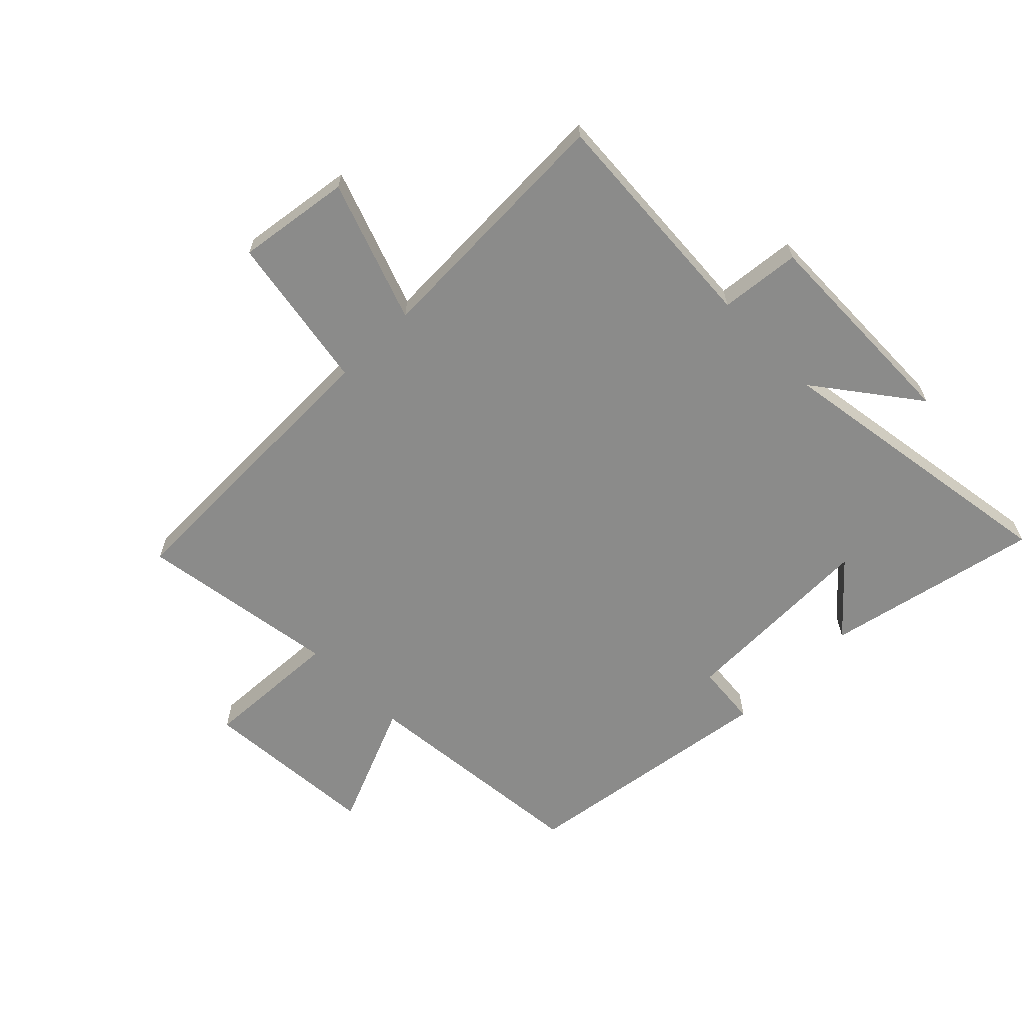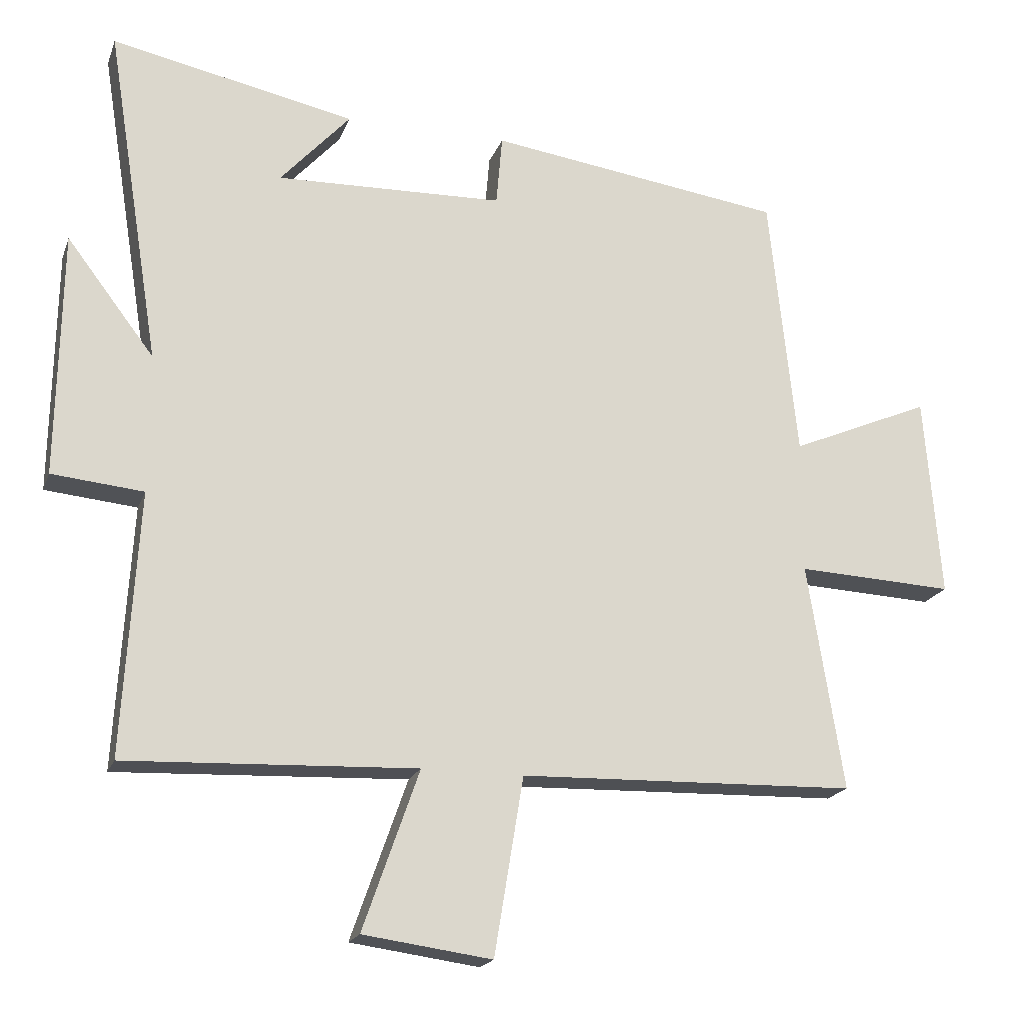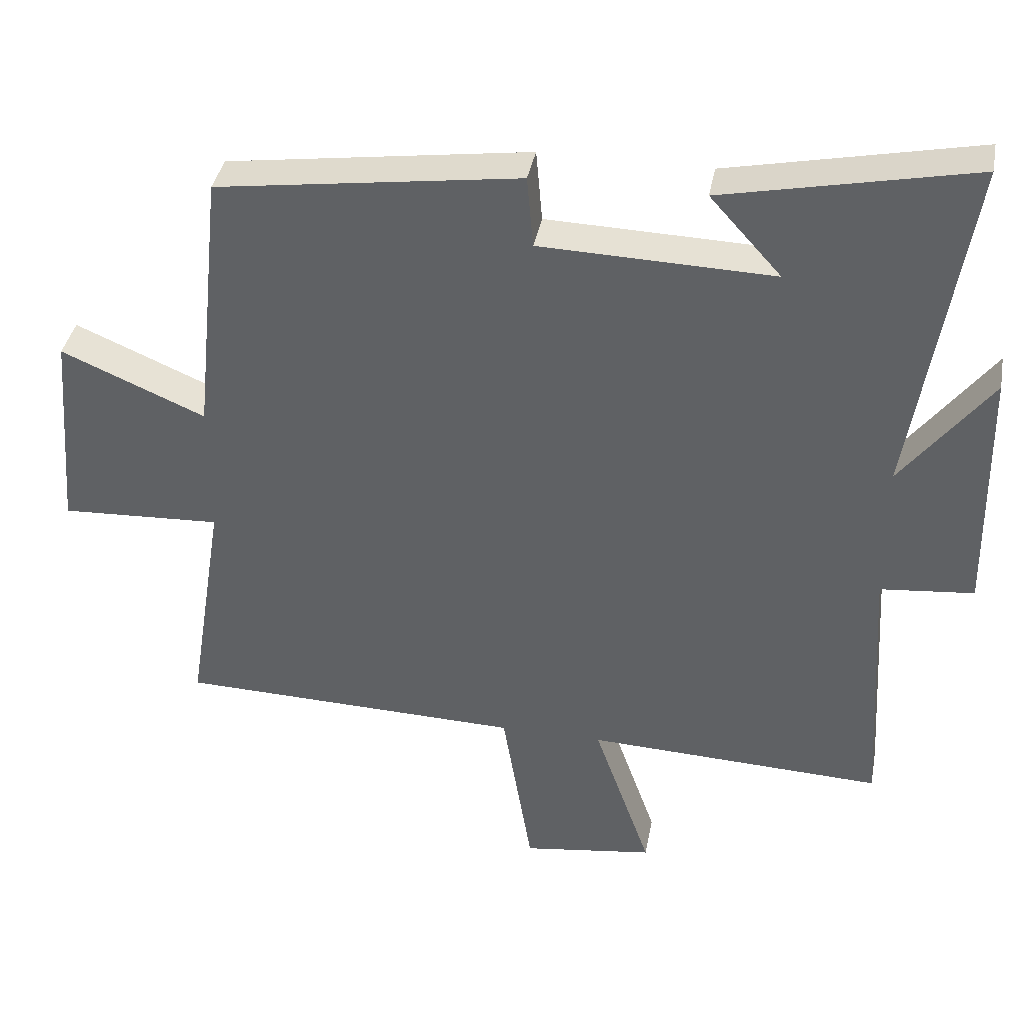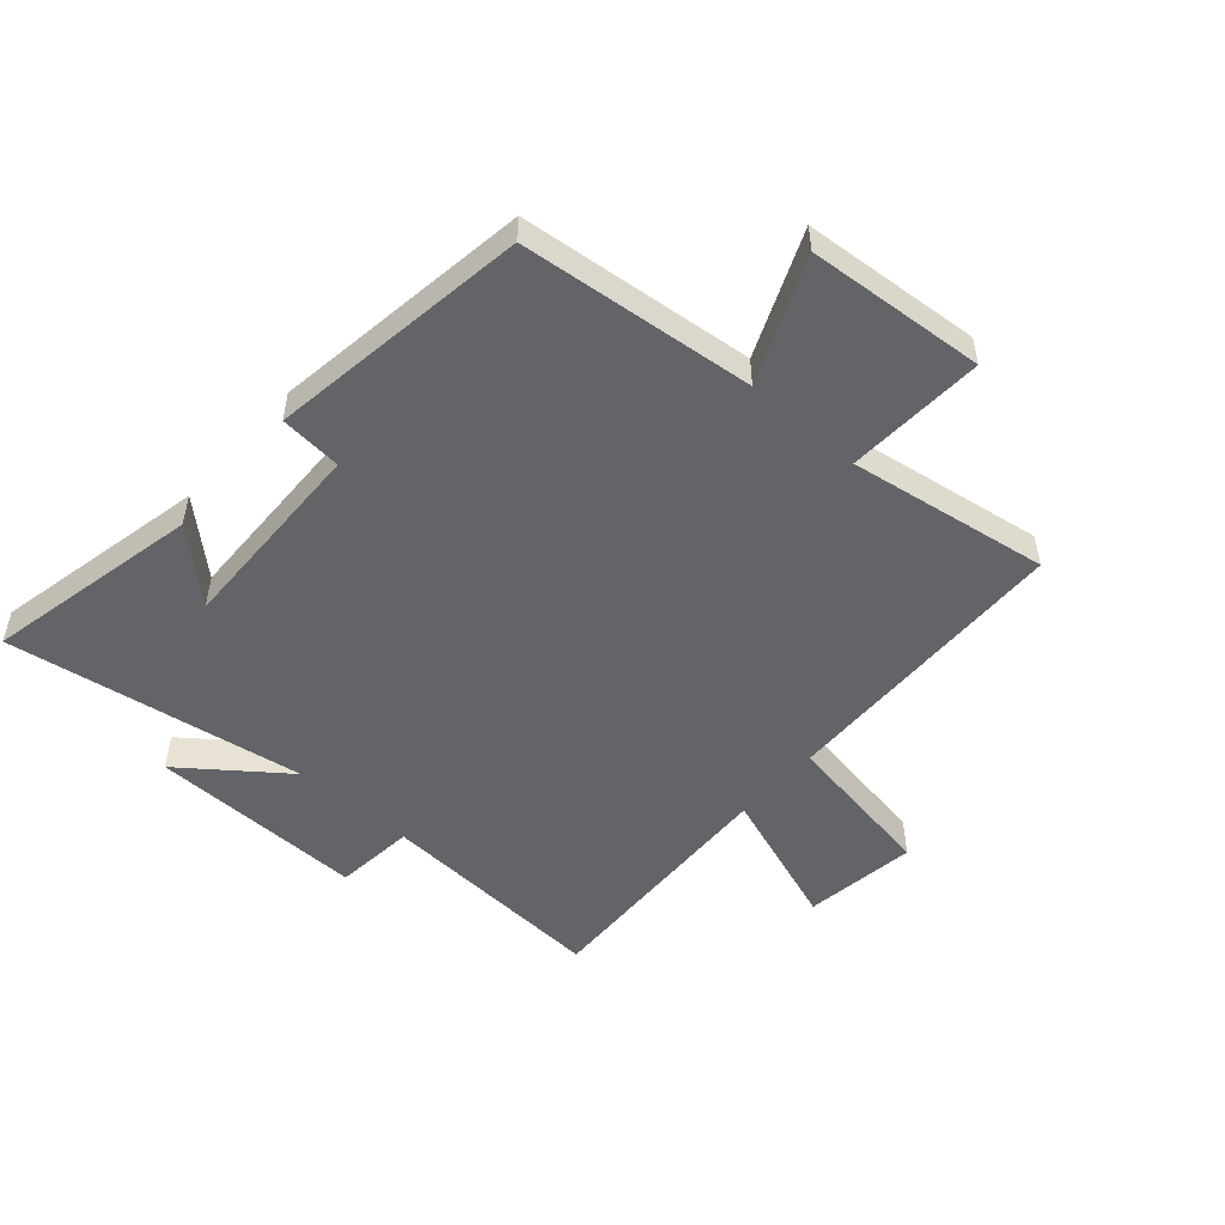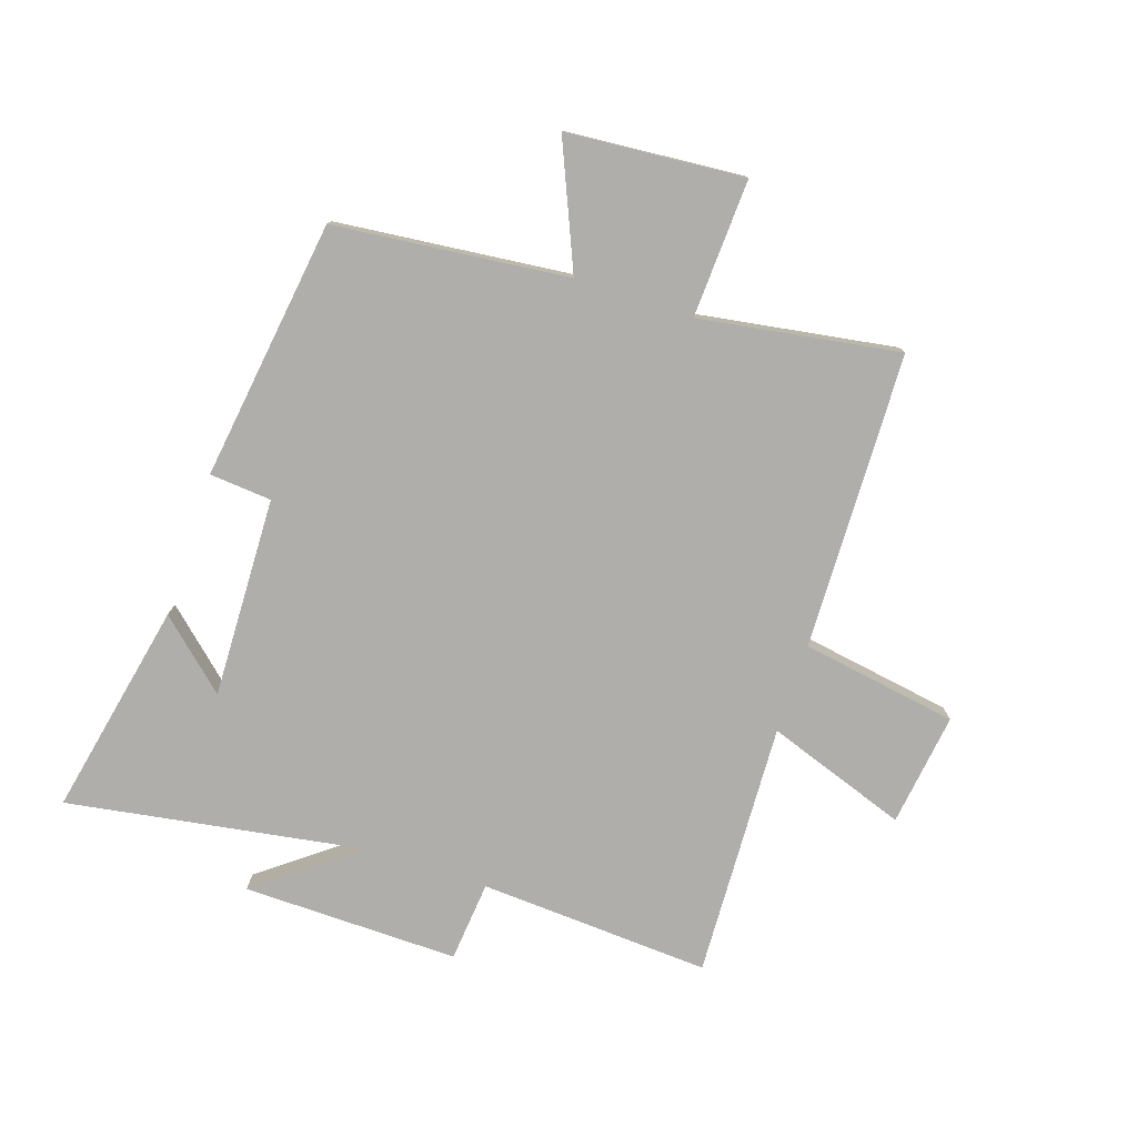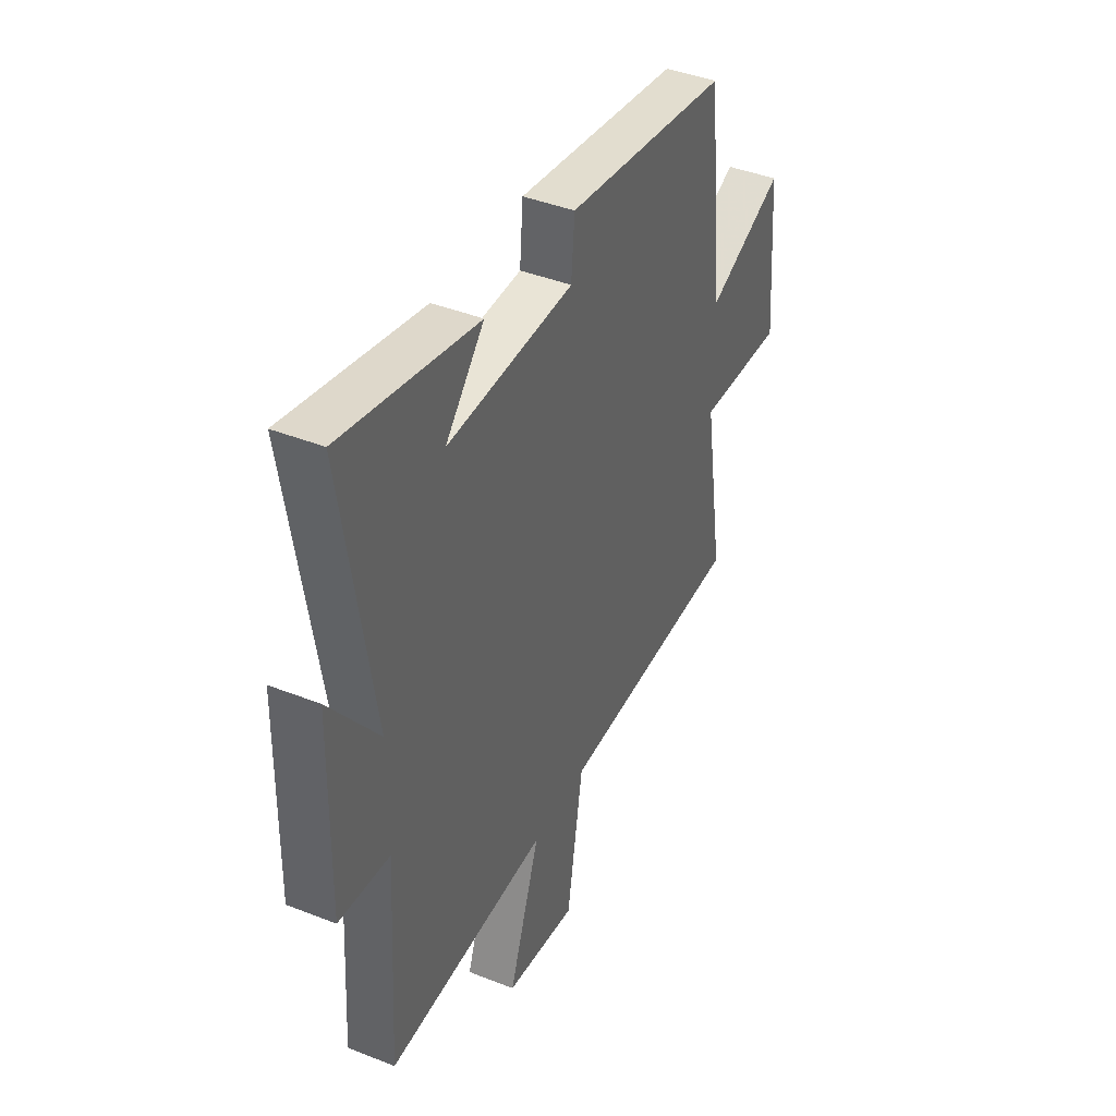
<metadata>
{"format":"obj","ext":"obj","renderer":"f3d","projection":"perspective","resolution":1024,"background":"white","views":[{"elev":-63.7,"azim":-135.6,"up":"+Y"},{"elev":-19.2,"azim":-16.7,"up":"+Z"},{"elev":38.3,"azim":-169.5,"up":"+Z"},{"elev":-51.1,"azim":48.5,"up":"+Y"},{"elev":-77.7,"azim":71.7,"up":"+Y"},{"elev":41.5,"azim":-64.4,"up":"+Z"}]}
</metadata>
<code>
v 0.553 0.07 -0.486
v 0.055 0.07 -0.5
v 0.012 0.07 -0.762
v -0.178 0.07 -0.736
v -0.095 0.07 -0.5
v -0.523 0.07 -0.518
v -0.5 0.07 -0.13
v -0.635 0.07 -0.117
v -0.629 0.07 0.245
v -0.5 0.07 0.076
v -0.58 0.07 0.575
v -0.22 0.07 0.5
v -0.323 0.07 0.386
v 0.013 0.07 0.396
v 0.022 0.07 0.5
v 0.459 0.07 0.439
v 0.5 0.07 0.047
v 0.708 0.07 0.136
v 0.732 0.07 -0.162
v 0.5 0.07 -0.151
v 0.553 0 -0.486
v 0.055 0 -0.5
v 0.012 0 -0.762
v -0.178 0 -0.736
v -0.095 0 -0.5
v -0.523 0 -0.518
v -0.5 0 -0.13
v -0.635 0 -0.117
v -0.629 0 0.245
v -0.5 0 0.076
v -0.58 0 0.575
v -0.22 0 0.5
v -0.323 0 0.386
v 0.013 0 0.396
v 0.022 0 0.5
v 0.459 0 0.439
v 0.5 0 0.047
v 0.708 0 0.136
v 0.732 0 -0.162
v 0.5 0 -0.151
f 17 18 19 20
f 15 16 17 20
f 14 15 20 1
f 13 14 1 2
f 11 12 13
f 10 11 13 2
f 7 8 9 10
f 7 10 2
f 5 6 7
f 5 7 2
f 2 3 4 5
f 40 39 38 37
f 40 37 36 35
f 21 40 35 34
f 22 21 34 33
f 33 32 31
f 22 33 31 30
f 30 29 28 27
f 22 30 27
f 27 26 25
f 22 27 25
f 25 24 23 22
f 1 21 22 2
f 2 22 23 3
f 3 23 24 4
f 4 24 25 5
f 5 25 26 6
f 6 26 27 7
f 7 27 28 8
f 8 28 29 9
f 9 29 30 10
f 10 30 31 11
f 11 31 32 12
f 12 32 33 13
f 13 33 34 14
f 14 34 35 15
f 15 35 36 16
f 16 36 37 17
f 17 37 38 18
f 18 38 39 19
f 19 39 40 20
f 20 40 21 1

</code>
